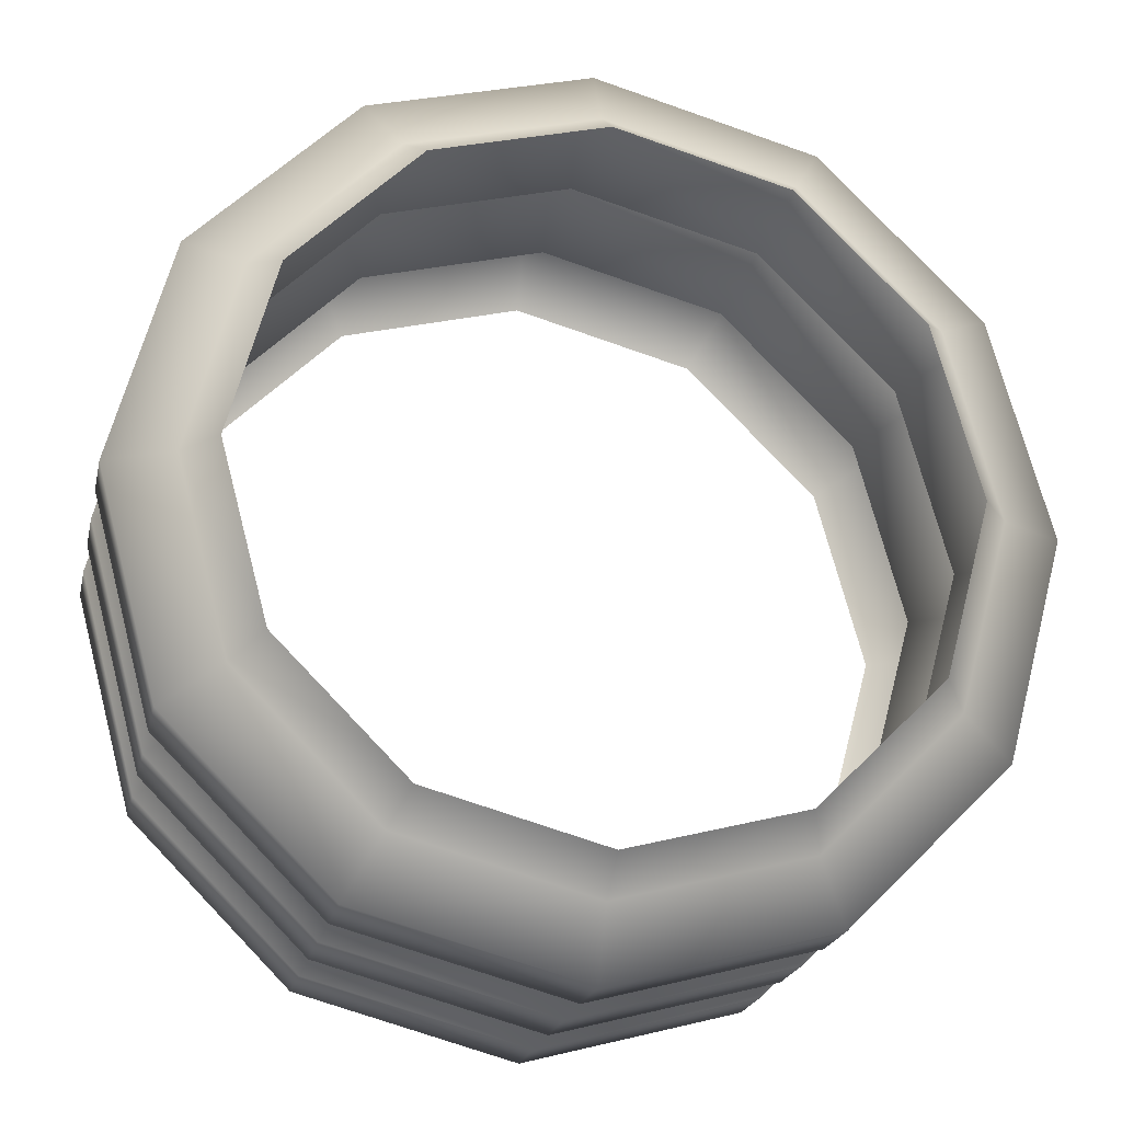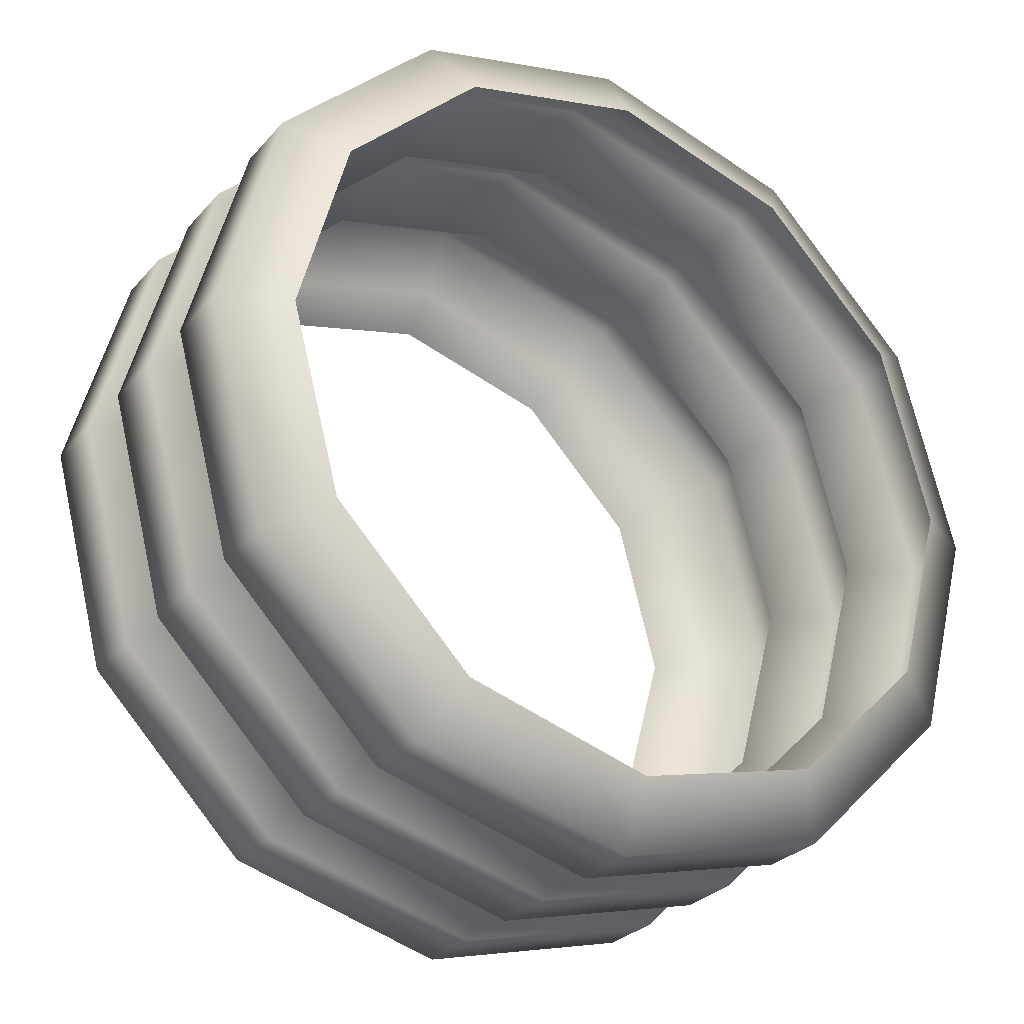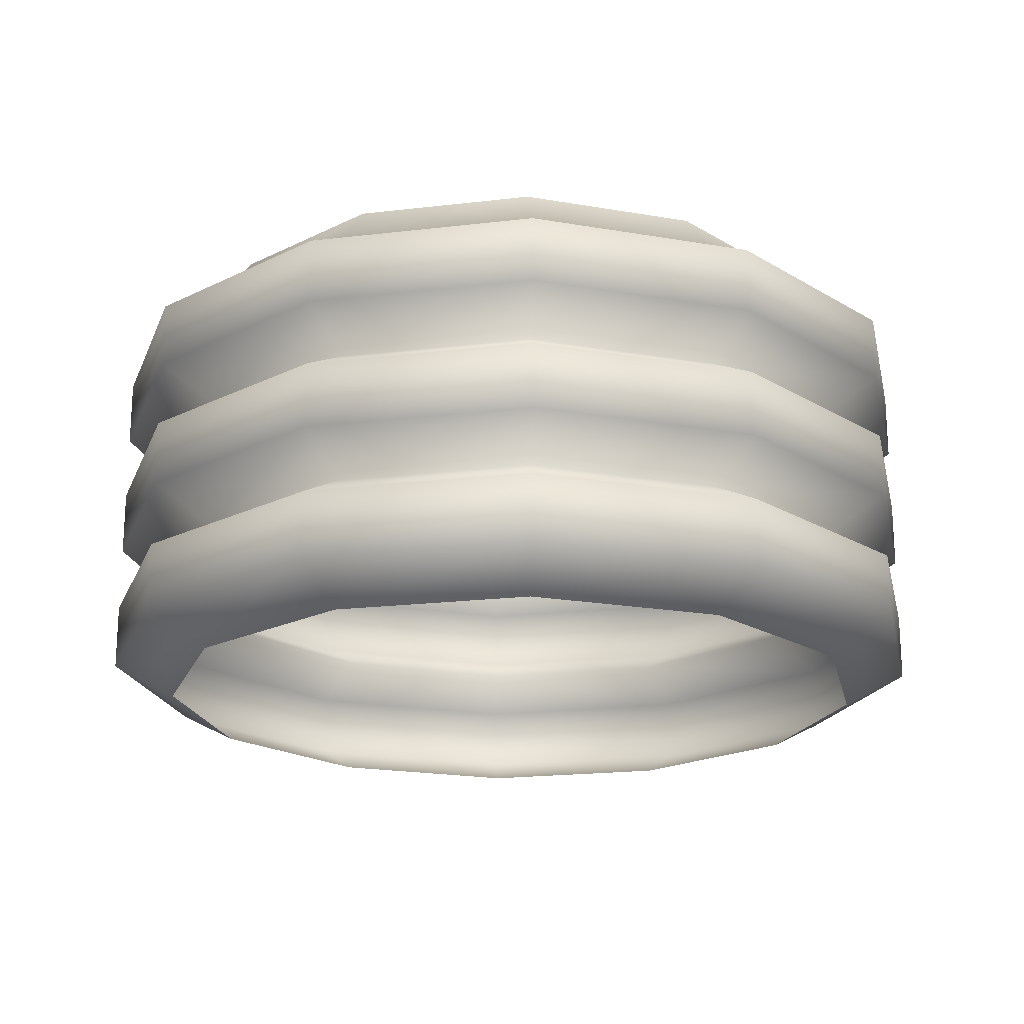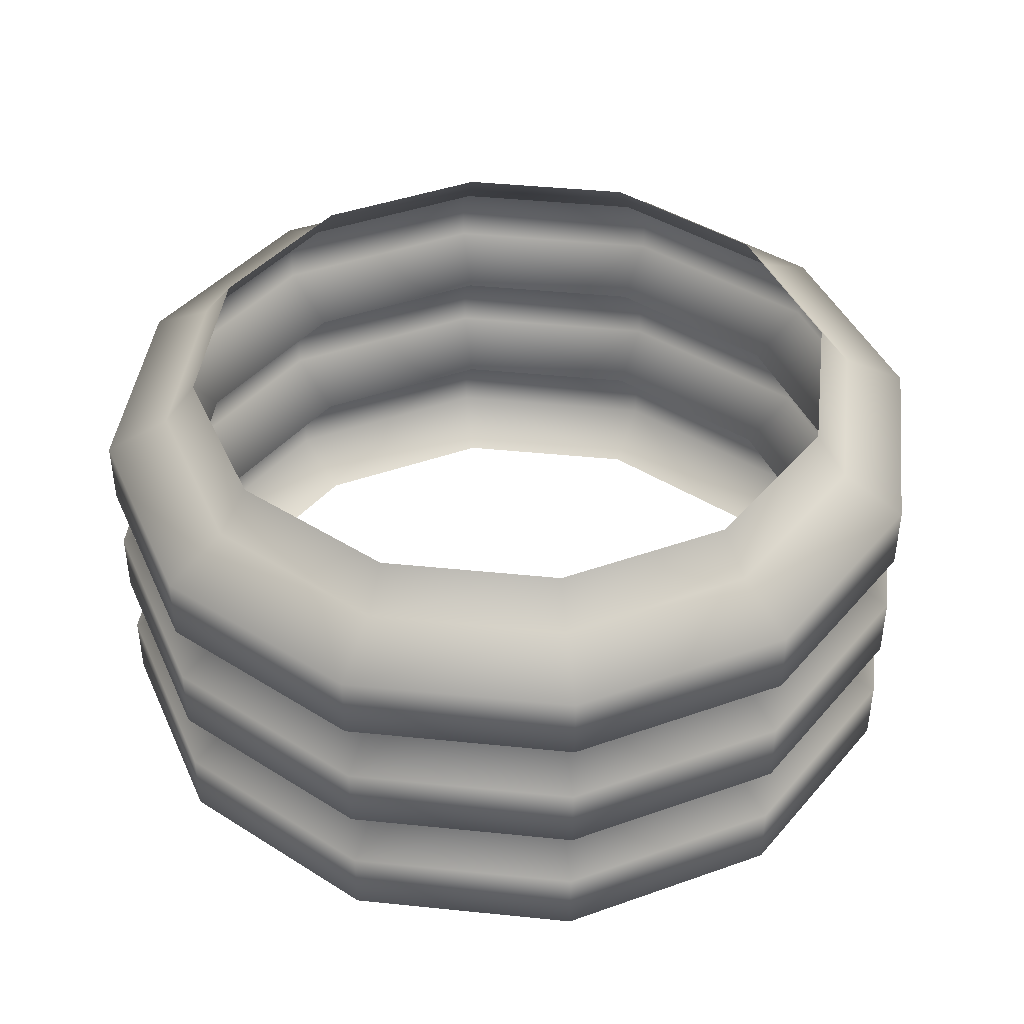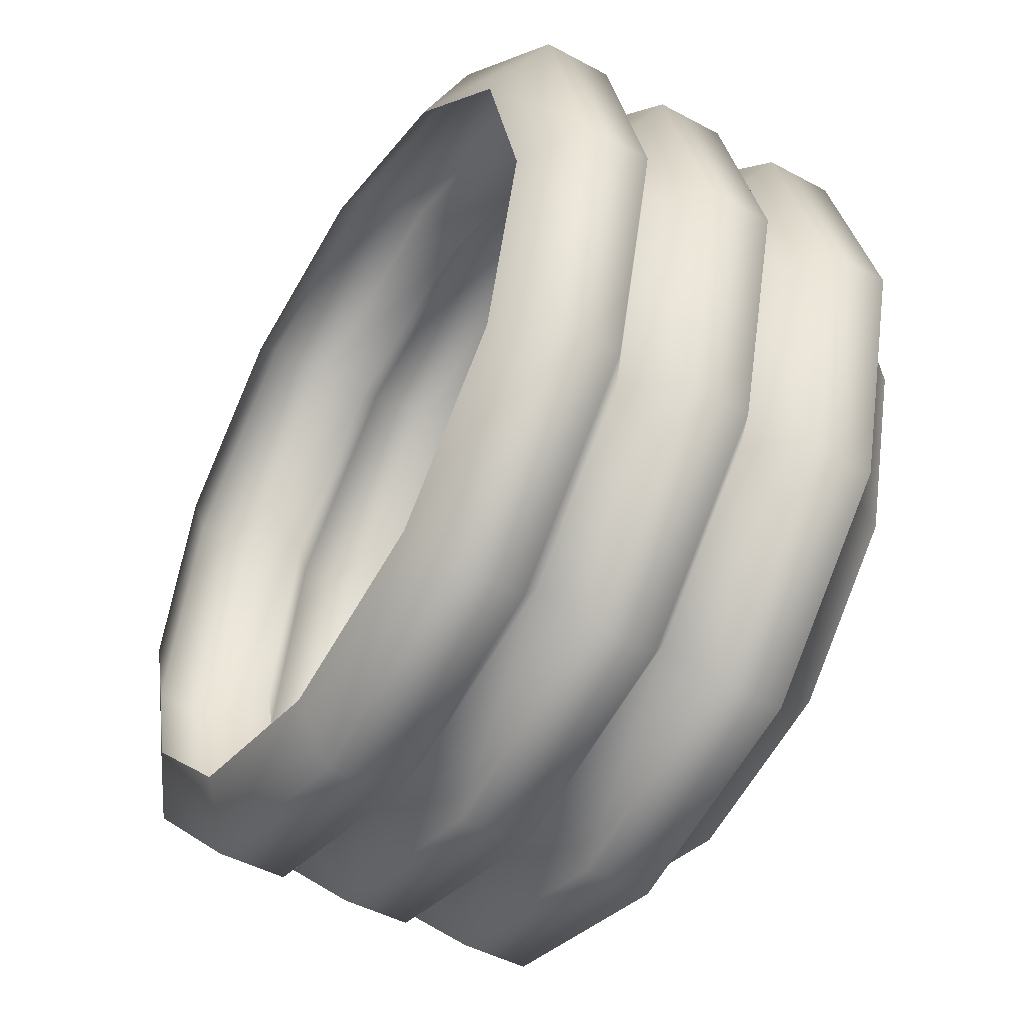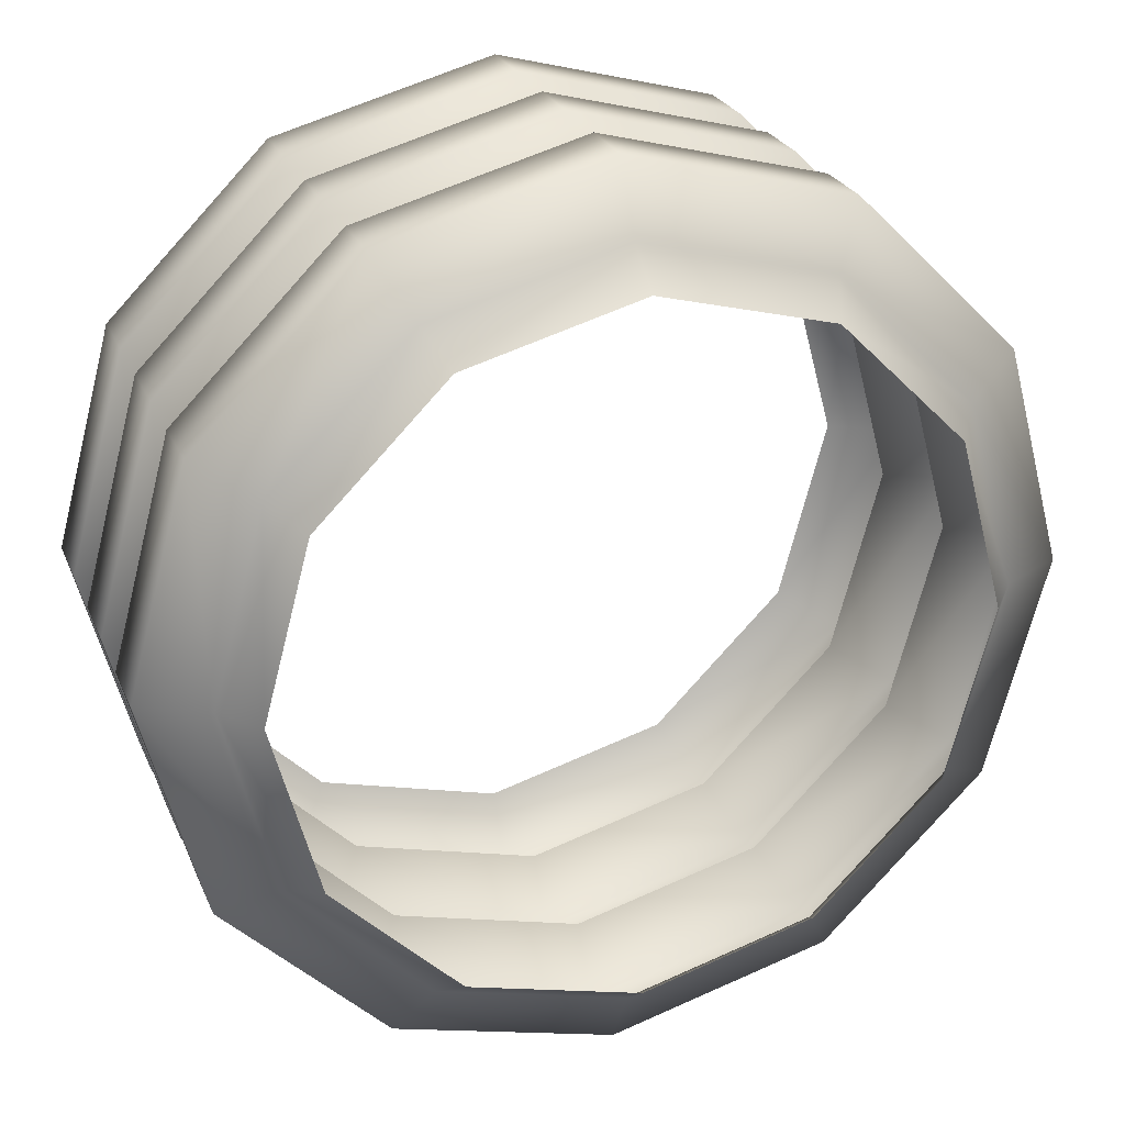
<metadata>
{"format":"obj","ext":"obj","renderer":"f3d","projection":"perspective","resolution":1024,"background":"white","views":[{"elev":-21.6,"azim":167.8,"up":"+Z"},{"elev":-29.1,"azim":-32.8,"up":"+Z"},{"elev":-20.1,"azim":147.3,"up":"+Y"},{"elev":42.4,"azim":52.0,"up":"+Y"},{"elev":-47.5,"azim":58.7,"up":"+Z"},{"elev":25.5,"azim":160.6,"up":"+Z"}]}
</metadata>
<code>
g droneStation_spring
v 0 0.3356 -0.312
v 0 0.3076 -0.3661
v 0.183 0.3076 -0.317
v 0.156 0.3356 -0.2702
v 0.317 0.3076 -0.183
v 0.2702 0.3356 -0.156
v 0.3661 0.3076 0
v 0.312 0.3356 0
v 0.317 0.3076 0.183
v 0.2702 0.3356 0.156
v 0.183 0.3076 0.317
v 0.156 0.3356 0.2702
v 0 0.3076 0.3661
v 0 0.3356 0.312
v -0.183 0.3076 0.317
v -0.156 0.3356 0.2702
v -0.317 0.3076 0.183
v -0.2702 0.3356 0.156
v -0.3661 0.3076 0
v -0.312 0.3356 0
v -0.317 0.3076 -0.183
v -0.2702 0.3356 -0.156
v -0.183 0.3076 -0.317
v -0.156 0.3356 -0.2702
v 0 0.3076 -0.3661
v 0 0.3356 -0.312
v 0 0.3076 -0.3661
v 0 0.2517 -0.3661
v 0.183 0.2517 -0.317
v 0.183 0.3076 -0.317
v 0.317 0.2517 -0.183
v 0.317 0.3076 -0.183
v 0.3661 0.2517 0
v 0.3661 0.3076 0
v 0.317 0.2517 0.183
v 0.317 0.3076 0.183
v 0.183 0.2517 0.317
v 0.183 0.3076 0.317
v 0 0.2517 0.3661
v 0 0.3076 0.3661
v -0.183 0.2517 0.317
v -0.183 0.3076 0.317
v -0.317 0.2517 0.183
v -0.317 0.3076 0.183
v -0.3661 0.2517 0
v -0.3661 0.3076 0
v -0.317 0.2517 -0.183
v -0.317 0.3076 -0.183
v -0.183 0.2517 -0.317
v -0.183 0.3076 -0.317
v 0 0.2517 -0.3661
v 0 0.3076 -0.3661
v 0 0.2517 -0.3661
v 0 0.2237 -0.312
v 0.156 0.2237 -0.2702
v 0.183 0.2517 -0.317
v 0.2702 0.2237 -0.156
v 0.317 0.2517 -0.183
v 0.312 0.2237 0
v 0.3661 0.2517 0
v 0.2702 0.2237 0.156
v 0.317 0.2517 0.183
v 0.156 0.2237 0.2702
v 0.183 0.2517 0.317
v 0 0.2237 0.312
v 0 0.2517 0.3661
v -0.156 0.2237 0.2702
v -0.183 0.2517 0.317
v -0.2702 0.2237 0.156
v -0.317 0.2517 0.183
v -0.312 0.2237 0
v -0.3661 0.2517 0
v -0.2702 0.2237 -0.156
v -0.317 0.2517 -0.183
v -0.156 0.2237 -0.2702
v -0.183 0.2517 -0.317
v 0 0.2237 -0.312
v 0 0.2517 -0.3661
v 0 0.2237 -0.312
v 0 0.1958 -0.3661
v 0.183 0.1958 -0.317
v 0.156 0.2237 -0.2702
v 0.317 0.1958 -0.183
v 0.2702 0.2237 -0.156
v 0.3661 0.1958 0
v 0.312 0.2237 0
v 0.317 0.1958 0.183
v 0.2702 0.2237 0.156
v 0.183 0.1958 0.317
v 0.156 0.2237 0.2702
v 0 0.1958 0.3661
v 0 0.2237 0.312
v -0.183 0.1958 0.317
v -0.156 0.2237 0.2702
v -0.317 0.1958 0.183
v -0.2702 0.2237 0.156
v -0.3661 0.1958 0
v -0.312 0.2237 0
v -0.317 0.1958 -0.183
v -0.2702 0.2237 -0.156
v -0.183 0.1958 -0.317
v -0.156 0.2237 -0.2702
v 0 0.1958 -0.3661
v 0 0.2237 -0.312
v 0 0.1958 -0.3661
v 0 0.1398 -0.3661
v 0.183 0.1398 -0.317
v 0.183 0.1958 -0.317
v 0.317 0.1398 -0.183
v 0.317 0.1958 -0.183
v 0.3661 0.1398 0
v 0.3661 0.1958 0
v 0.317 0.1398 0.183
v 0.317 0.1958 0.183
v 0.183 0.1398 0.317
v 0.183 0.1958 0.317
v 0 0.1398 0.3661
v 0 0.1958 0.3661
v -0.183 0.1398 0.317
v -0.183 0.1958 0.317
v -0.317 0.1398 0.183
v -0.317 0.1958 0.183
v -0.3661 0.1398 0
v -0.3661 0.1958 0
v -0.317 0.1398 -0.183
v -0.317 0.1958 -0.183
v -0.183 0.1398 -0.317
v -0.183 0.1958 -0.317
v 0 0.1398 -0.3661
v 0 0.1958 -0.3661
v 0 0.1398 -0.3661
v 0 0.1119 -0.312
v 0.156 0.1119 -0.2702
v 0.183 0.1398 -0.317
v 0.2702 0.1119 -0.156
v 0.317 0.1398 -0.183
v 0.312 0.1119 0
v 0.3661 0.1398 0
v 0.2702 0.1119 0.156
v 0.317 0.1398 0.183
v 0.156 0.1119 0.2702
v 0.183 0.1398 0.317
v 0 0.1119 0.312
v 0 0.1398 0.3661
v -0.156 0.1119 0.2702
v -0.183 0.1398 0.317
v -0.2702 0.1119 0.156
v -0.317 0.1398 0.183
v -0.312 0.1119 0
v -0.3661 0.1398 0
v -0.2702 0.1119 -0.156
v -0.317 0.1398 -0.183
v -0.156 0.1119 -0.2702
v -0.183 0.1398 -0.317
v 0 0.1119 -0.312
v 0 0.1398 -0.3661
v 0 0.1119 -0.312
v 0 0.0839 -0.3661
v 0.183 0.0839 -0.317
v 0.156 0.1119 -0.2702
v 0.317 0.0839 -0.183
v 0.2702 0.1119 -0.156
v 0.3661 0.0839 0
v 0.312 0.1119 0
v 0.317 0.0839 0.183
v 0.2702 0.1119 0.156
v 0.183 0.0839 0.317
v 0.156 0.1119 0.2702
v 0 0.0839 0.3661
v 0 0.1119 0.312
v -0.183 0.0839 0.317
v -0.156 0.1119 0.2702
v -0.317 0.0839 0.183
v -0.2702 0.1119 0.156
v -0.3661 0.0839 0
v -0.312 0.1119 0
v -0.317 0.0839 -0.183
v -0.2702 0.1119 -0.156
v -0.183 0.0839 -0.317
v -0.156 0.1119 -0.2702
v 0 0.0839 -0.3661
v 0 0.1119 -0.312
v 0 0.0839 -0.3661
v 0 0.02797 -0.3661
v 0.183 0.02797 -0.317
v 0.183 0.0839 -0.317
v 0.317 0.02797 -0.183
v 0.317 0.0839 -0.183
v 0.3661 0.02797 0
v 0.3661 0.0839 0
v 0.317 0.02797 0.183
v 0.317 0.0839 0.183
v 0.183 0.02797 0.317
v 0.183 0.0839 0.317
v 0 0.02797 0.3661
v 0 0.0839 0.3661
v -0.183 0.02797 0.317
v -0.183 0.0839 0.317
v -0.317 0.02797 0.183
v -0.317 0.0839 0.183
v -0.3661 0.02797 0
v -0.3661 0.0839 0
v -0.317 0.02797 -0.183
v -0.317 0.0839 -0.183
v -0.183 0.02797 -0.317
v -0.183 0.0839 -0.317
v 0 0.02797 -0.3661
v 0 0.0839 -0.3661
v 0 0.02797 -0.3661
v 0 3.141e-08 -0.312
v 0.156 3.141e-08 -0.2702
v 0.183 0.02797 -0.317
v 0.2702 3.141e-08 -0.156
v 0.317 0.02797 -0.183
v 0.312 3.141e-08 0
v 0.3661 0.02797 0
v 0.2702 3.141e-08 0.156
v 0.317 0.02797 0.183
v 0.156 3.141e-08 0.2702
v 0.183 0.02797 0.317
v 0 3.141e-08 0.312
v 0 0.02797 0.3661
v -0.156 3.141e-08 0.2702
v -0.183 0.02797 0.317
v -0.2702 3.141e-08 0.156
v -0.317 0.02797 0.183
v -0.312 3.141e-08 0
v -0.3661 0.02797 0
v -0.2702 3.141e-08 -0.156
v -0.317 0.02797 -0.183
v -0.156 3.141e-08 -0.2702
v -0.183 0.02797 -0.317
v 0 3.141e-08 -0.312
v 0 0.02797 -0.3661
v 0.156 0.3356 -0.2702
v 0 0.3709 -0.2848
v 0 0.3356 -0.312
v 0.1424 0.3709 -0.2466
v 0.2702 0.3356 -0.156
v 0.2466 0.3709 -0.1424
v 0.312 0.3356 0
v 0.2848 0.3709 0
v 0.2702 0.3356 0.156
v 0.2466 0.3709 0.1424
v 0.156 0.3356 0.2702
v 0.1424 0.3709 0.2466
v 0 0.3356 0.312
v 0 0.3709 0.2848
v -0.156 0.3356 0.2702
v -0.1424 0.3709 0.2466
v -0.2702 0.3356 0.156
v -0.2466 0.3709 0.1424
v -0.312 0.3356 0
v -0.2848 0.3709 0
v -0.2702 0.3356 -0.156
v -0.2466 0.3709 -0.1424
v -0.156 0.3356 -0.2702
v -0.1424 0.3709 -0.2466
v 0 0.3356 -0.312
v 0 0.3709 -0.2848
g droneStation_spring_0
f 3 2 1
f 4 3 1
f 5 3 4
f 6 5 4
f 7 5 6
f 8 7 6
f 9 7 8
f 10 9 8
f 11 9 10
f 12 11 10
f 13 11 12
f 14 13 12
f 15 13 14
f 16 15 14
f 17 15 16
f 18 17 16
f 19 17 18
f 20 19 18
f 21 19 20
f 22 21 20
f 23 21 22
f 24 23 22
f 25 23 24
f 26 25 24
f 29 28 27
f 30 29 27
f 31 29 30
f 32 31 30
f 33 31 32
f 34 33 32
f 35 33 34
f 36 35 34
f 37 35 36
f 38 37 36
f 39 37 38
f 40 39 38
f 41 39 40
f 42 41 40
f 43 41 42
f 44 43 42
f 45 43 44
f 46 45 44
f 47 45 46
f 48 47 46
f 49 47 48
f 50 49 48
f 51 49 50
f 52 51 50
f 55 54 53
f 56 55 53
f 57 55 56
f 58 57 56
f 59 57 58
f 60 59 58
f 61 59 60
f 62 61 60
f 63 61 62
f 64 63 62
f 65 63 64
f 66 65 64
f 67 65 66
f 68 67 66
f 69 67 68
f 70 69 68
f 71 69 70
f 72 71 70
f 73 71 72
f 74 73 72
f 75 73 74
f 76 75 74
f 77 75 76
f 78 77 76
f 81 80 79
f 82 81 79
f 83 81 82
f 84 83 82
f 85 83 84
f 86 85 84
f 87 85 86
f 88 87 86
f 89 87 88
f 90 89 88
f 91 89 90
f 92 91 90
f 93 91 92
f 94 93 92
f 95 93 94
f 96 95 94
f 97 95 96
f 98 97 96
f 99 97 98
f 100 99 98
f 101 99 100
f 102 101 100
f 103 101 102
f 104 103 102
f 107 106 105
f 108 107 105
f 109 107 108
f 110 109 108
f 111 109 110
f 112 111 110
f 113 111 112
f 114 113 112
f 115 113 114
f 116 115 114
f 117 115 116
f 118 117 116
f 119 117 118
f 120 119 118
f 121 119 120
f 122 121 120
f 123 121 122
f 124 123 122
f 125 123 124
f 126 125 124
f 127 125 126
f 128 127 126
f 129 127 128
f 130 129 128
f 133 132 131
f 134 133 131
f 135 133 134
f 136 135 134
f 137 135 136
f 138 137 136
f 139 137 138
f 140 139 138
f 141 139 140
f 142 141 140
f 143 141 142
f 144 143 142
f 145 143 144
f 146 145 144
f 147 145 146
f 148 147 146
f 149 147 148
f 150 149 148
f 151 149 150
f 152 151 150
f 153 151 152
f 154 153 152
f 155 153 154
f 156 155 154
f 159 158 157
f 160 159 157
f 161 159 160
f 162 161 160
f 163 161 162
f 164 163 162
f 165 163 164
f 166 165 164
f 167 165 166
f 168 167 166
f 169 167 168
f 170 169 168
f 171 169 170
f 172 171 170
f 173 171 172
f 174 173 172
f 175 173 174
f 176 175 174
f 177 175 176
f 178 177 176
f 179 177 178
f 180 179 178
f 181 179 180
f 182 181 180
f 185 184 183
f 186 185 183
f 187 185 186
f 188 187 186
f 189 187 188
f 190 189 188
f 191 189 190
f 192 191 190
f 193 191 192
f 194 193 192
f 195 193 194
f 196 195 194
f 197 195 196
f 198 197 196
f 199 197 198
f 200 199 198
f 201 199 200
f 202 201 200
f 203 201 202
f 204 203 202
f 205 203 204
f 206 205 204
f 207 205 206
f 208 207 206
f 211 210 209
f 212 211 209
f 213 211 212
f 214 213 212
f 215 213 214
f 216 215 214
f 217 215 216
f 218 217 216
f 219 217 218
f 220 219 218
f 221 219 220
f 222 221 220
f 223 221 222
f 224 223 222
f 225 223 224
f 226 225 224
f 227 225 226
f 228 227 226
f 229 227 228
f 230 229 228
f 231 229 230
f 232 231 230
f 233 231 232
f 234 233 232
f 237 236 235
f 236 238 235
f 235 238 239
f 238 240 239
f 239 240 241
f 240 242 241
f 241 242 243
f 242 244 243
f 243 244 245
f 244 246 245
f 245 246 247
f 246 248 247
f 247 248 249
f 248 250 249
f 249 250 251
f 250 252 251
f 251 252 253
f 252 254 253
f 253 254 255
f 254 256 255
f 255 256 257
f 256 258 257
f 257 258 259
f 258 260 259

</code>
